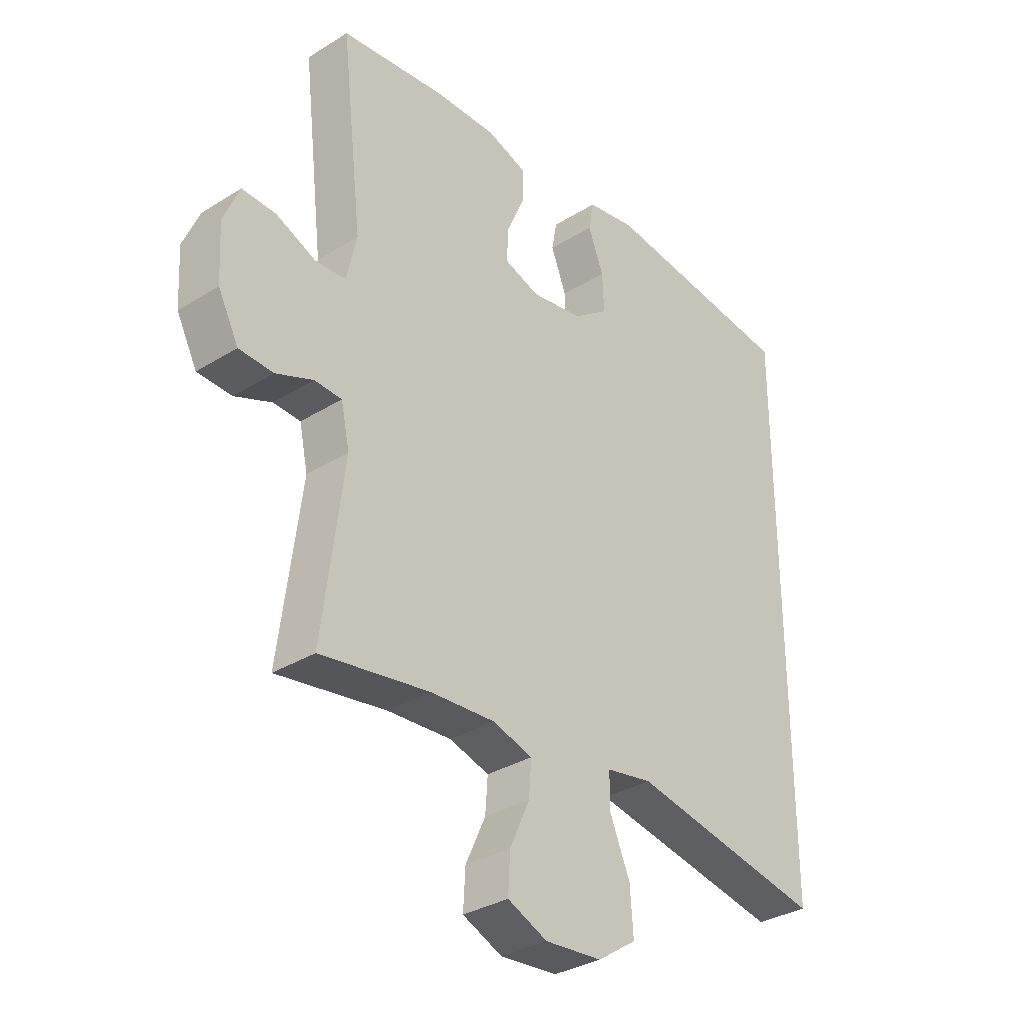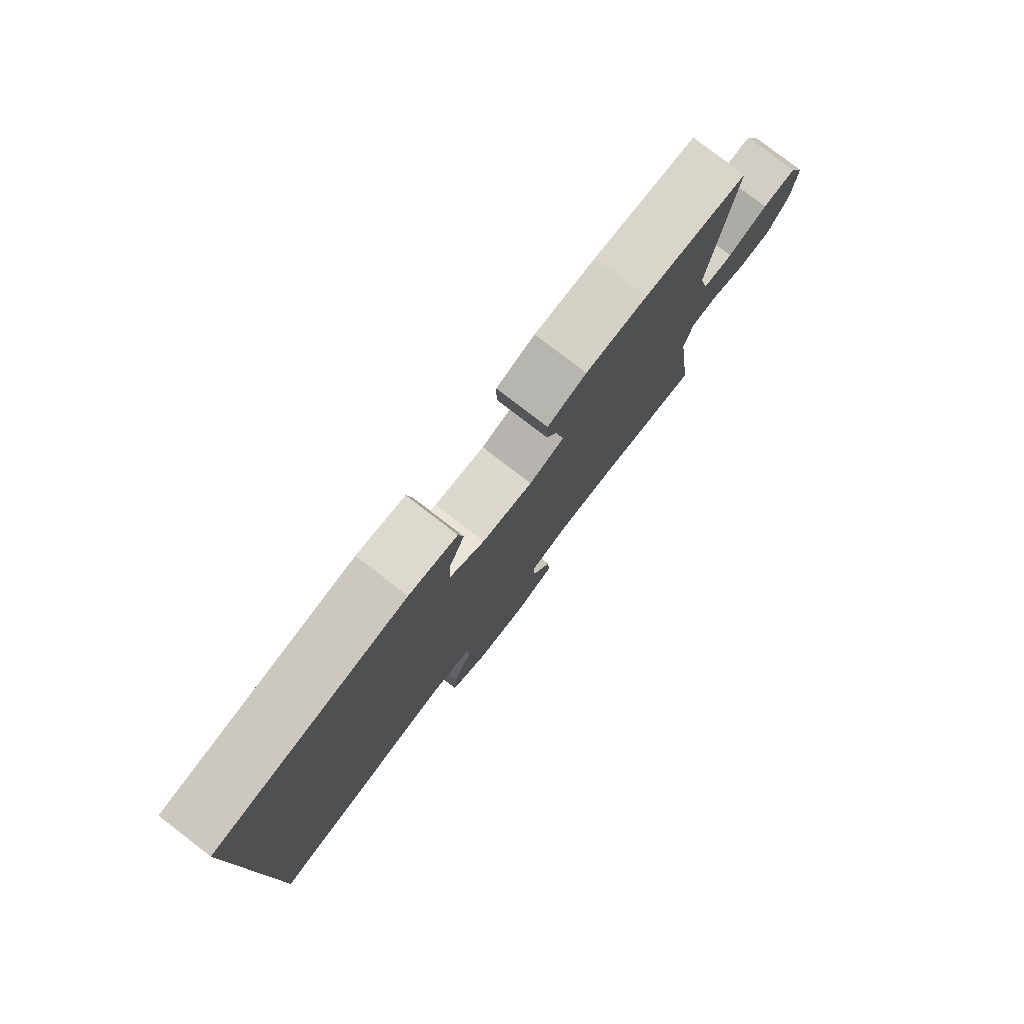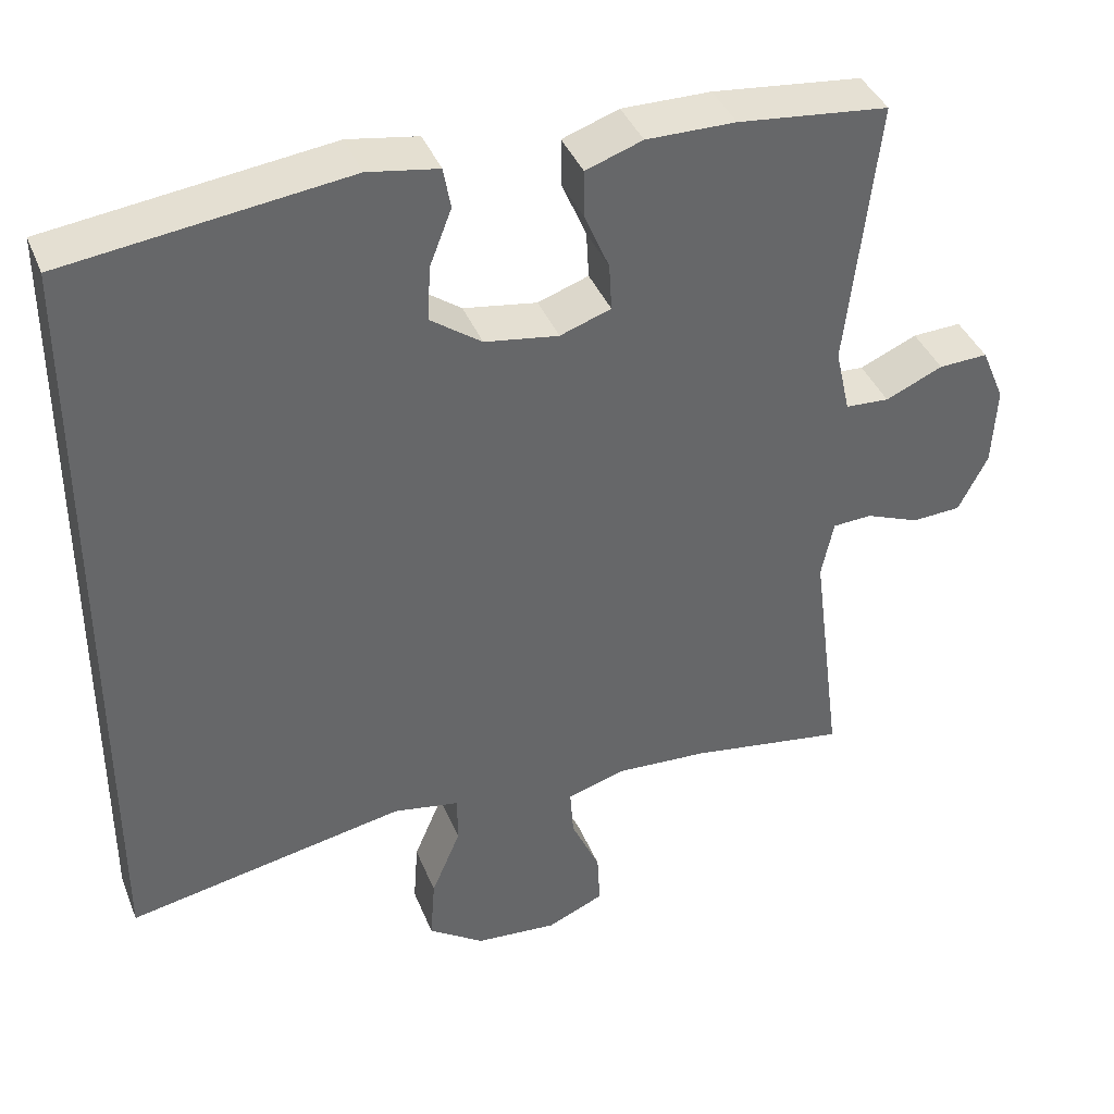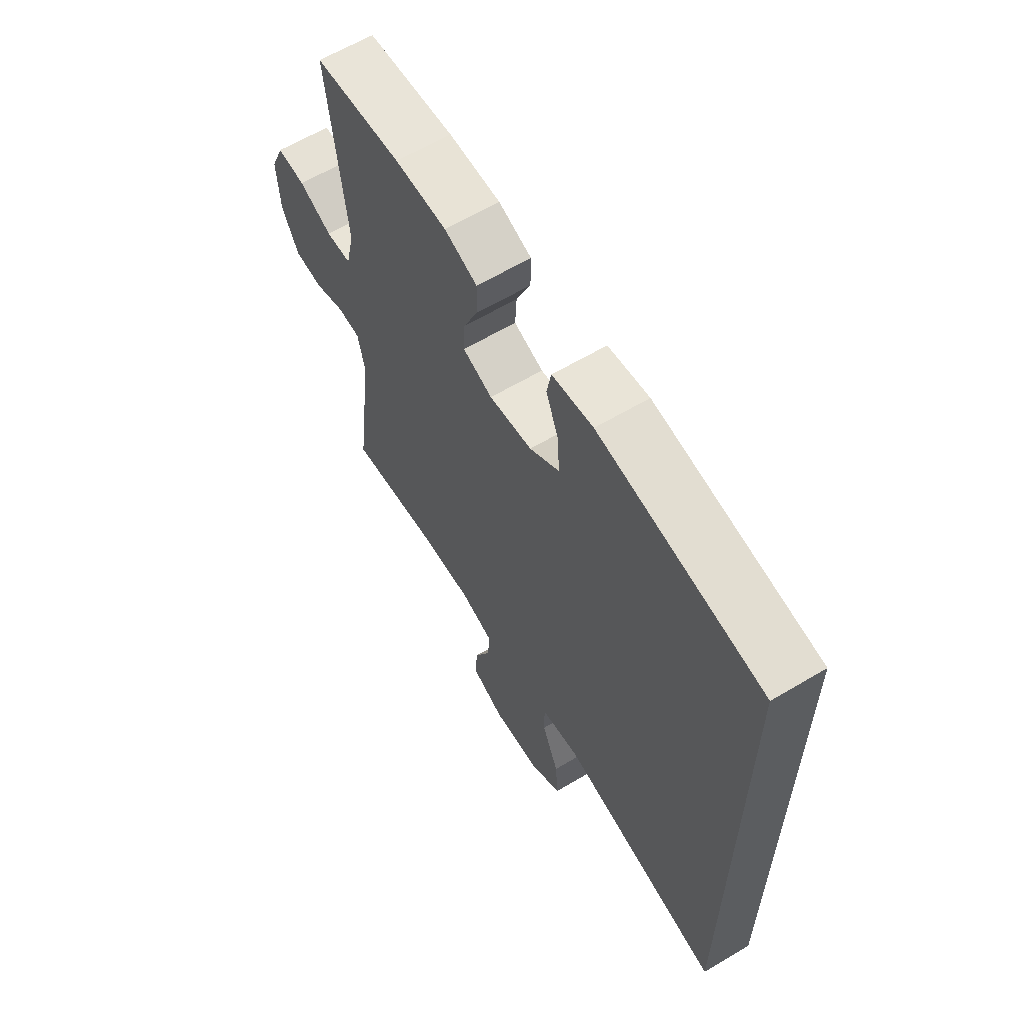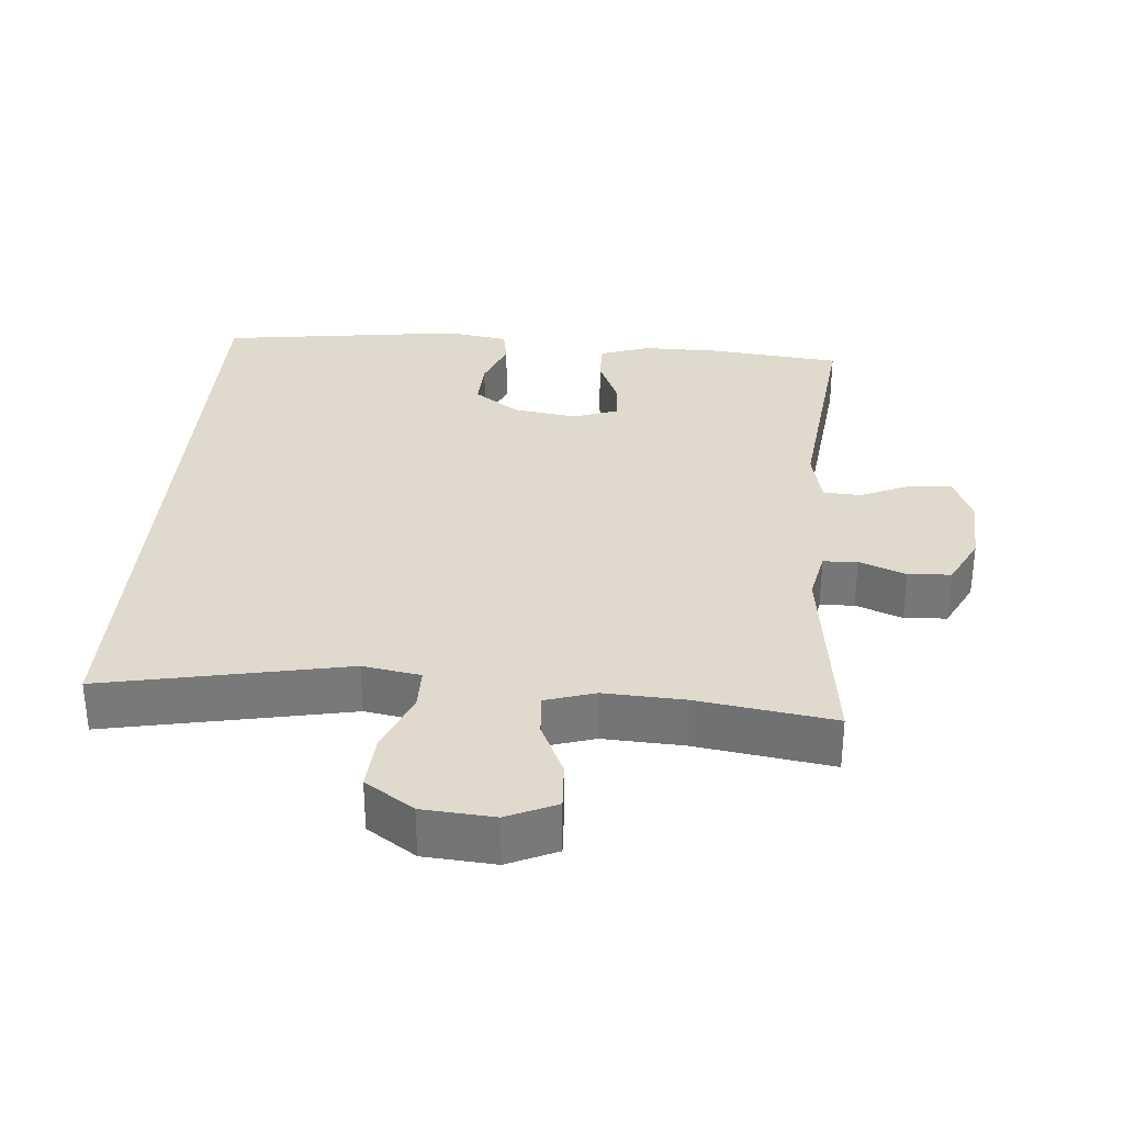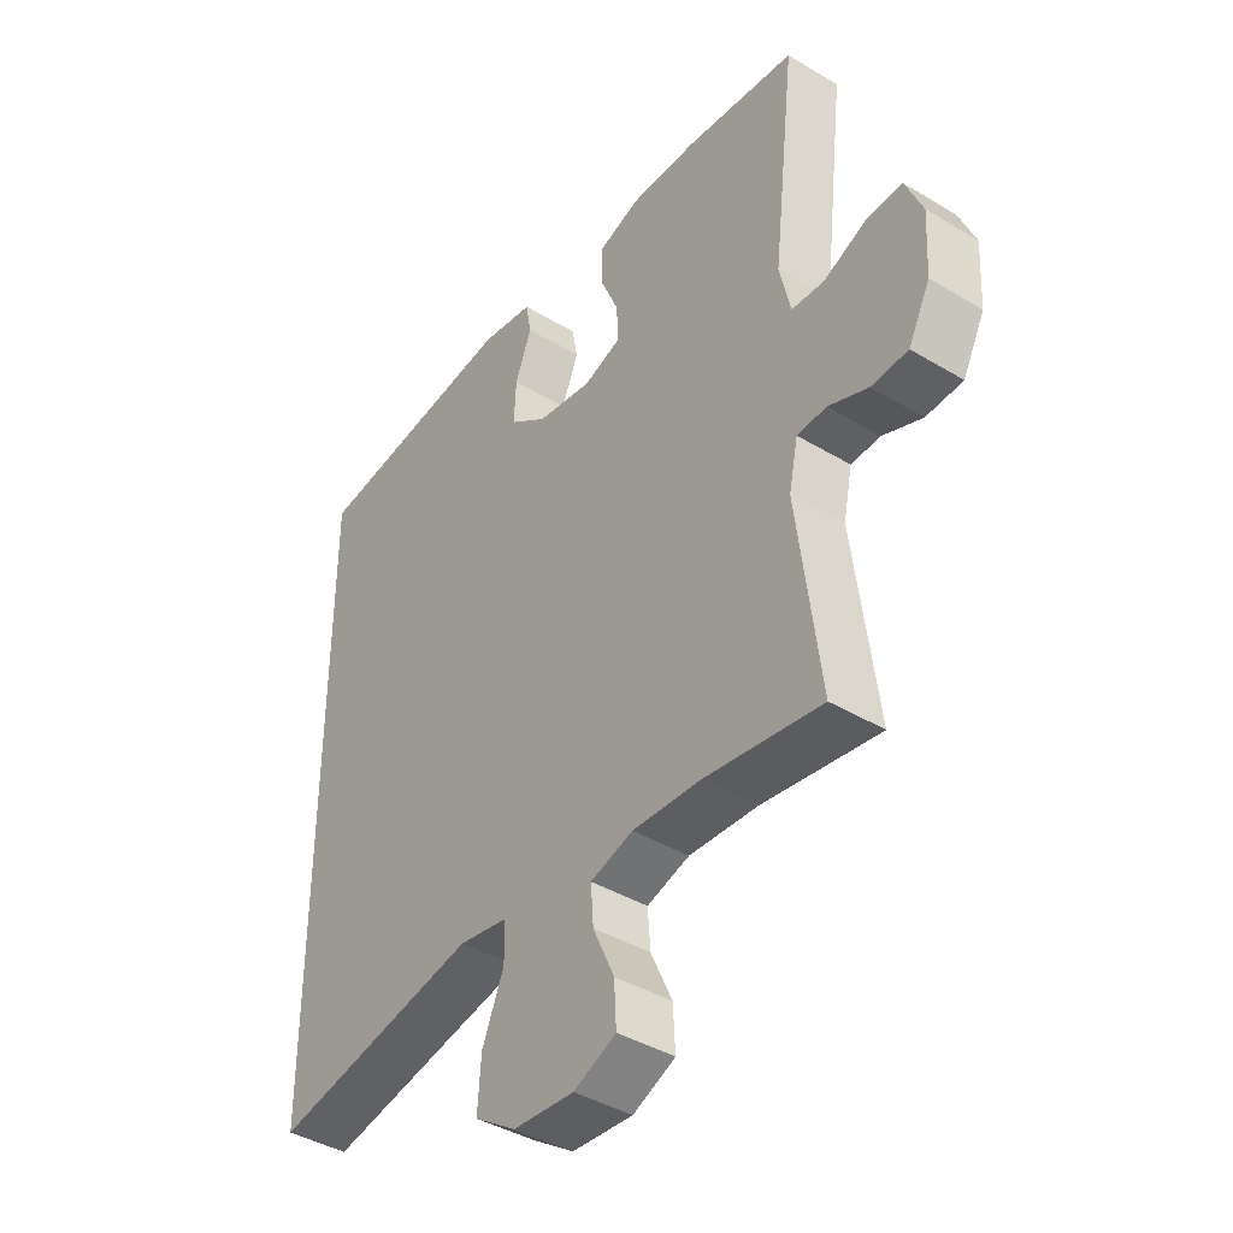
<metadata>
{"format":"obj","ext":"obj","renderer":"f3d","projection":"perspective","resolution":1024,"background":"white","views":[{"elev":-32.6,"azim":-49.1,"up":"+Z"},{"elev":79.6,"azim":127.5,"up":"+Z"},{"elev":39.3,"azim":159.5,"up":"+Z"},{"elev":62.7,"azim":59.0,"up":"+Z"},{"elev":32.6,"azim":-175.3,"up":"+Y"},{"elev":-40.9,"azim":-126.3,"up":"+Z"}]}
</metadata>
<code>
o path1152
v 0.1627 0.0375 0.5742
v 0.07188 0.0375 0.5597
v 0.06251 0.0375 0.5073
v 0.09105 0.0375 0.4338
v 0.09407 0.0375 0.3634
v 0.02858 0.0375 0.3169
v -0.0666 0.0375 0.3025
v -0.1322 0.0375 0.3257
v -0.1288 0.0375 0.3859
v -0.09671 0.0375 0.4605
v -0.09619 0.0375 0.5211
v -0.1691 0.0375 0.5468
v -0.284 0.0375 0.5463
v -0.4775 0.0375 0.5264
v -0.4382 0.0375 0.1826
v -0.457 0.0375 0.09956
v -0.5132 0.0375 0.09669
v -0.5867 0.0375 0.1292
v -0.6497 0.0375 0.1324
v -0.6793 0.0375 0.06256
v -0.6737 0.0375 -0.0399
v -0.636 0.0375 -0.1135
v -0.5727 0.0375 -0.117
v -0.504 0.0375 -0.09027
v -0.4535 0.0375 -0.09317
v -0.4378 0.0375 -0.1676
v -0.4775 0.0375 -0.4753
v -0.2756 0.0375 -0.4456
v -0.1565 0.0375 -0.4397
v -0.08279 0.0375 -0.4626
v -0.0874 0.0375 -0.5253
v -0.1244 0.0375 -0.6061
v -0.1281 0.0375 -0.6753
v -0.05482 0.0375 -0.7081
v 0.05098 0.0375 -0.7002
v 0.1228 0.0375 -0.6522
v 0.1169 0.0375 -0.5704
v 0.07949 0.0375 -0.4818
v 0.07958 0.0375 -0.4188
v 0.165 0.0375 -0.4045
v 0.5244 0.0375 -0.4753
v 0.5244 0.0375 0.5264
v 0.1627 -0.0375 0.5742
v 0.07188 -0.0375 0.5597
v 0.06251 -0.0375 0.5073
v 0.09105 -0.0375 0.4338
v 0.09407 -0.0375 0.3634
v 0.02858 -0.0375 0.3169
v -0.0666 -0.0375 0.3025
v -0.1322 -0.0375 0.3257
v -0.1288 -0.0375 0.3859
v -0.09671 -0.0375 0.4605
v -0.09619 -0.0375 0.5211
v -0.1691 -0.0375 0.5468
v -0.284 -0.0375 0.5463
v -0.4775 -0.0375 0.5264
v -0.4382 -0.0375 0.1826
v -0.457 -0.0375 0.09956
v -0.5132 -0.0375 0.09669
v -0.5867 -0.0375 0.1292
v -0.6497 -0.0375 0.1324
v -0.6793 -0.0375 0.06256
v -0.6737 -0.0375 -0.0399
v -0.636 -0.0375 -0.1135
v -0.5727 -0.0375 -0.117
v -0.504 -0.0375 -0.09027
v -0.4535 -0.0375 -0.09317
v -0.4378 -0.0375 -0.1676
v -0.4775 -0.0375 -0.4753
v -0.2756 -0.0375 -0.4456
v -0.1565 -0.0375 -0.4397
v -0.08279 -0.0375 -0.4626
v -0.0874 -0.0375 -0.5253
v -0.1244 -0.0375 -0.6061
v -0.1281 -0.0375 -0.6753
v -0.05482 -0.0375 -0.7081
v 0.05098 -0.0375 -0.7002
v 0.1228 -0.0375 -0.6522
v 0.1169 -0.0375 -0.5704
v 0.07949 -0.0375 -0.4818
v 0.07958 -0.0375 -0.4188
v 0.165 -0.0375 -0.4045
v 0.5244 -0.0375 -0.4753
v 0.5244 -0.0375 0.5264
v -0.1281 0.0375 -0.6753
v -0.1281 0.0375 -0.6753
v -0.05482 0.0375 -0.7081
v 0.05098 0.0375 -0.7002
v 0.1228 0.0375 -0.6522
v 0.1228 0.0375 -0.6522
v -0.1244 0.0375 -0.6061
v 0.1169 0.0375 -0.5704
v -0.0874 0.0375 -0.5253
v 0.07949 0.0375 -0.4818
v -0.08279 0.0375 -0.4626
v -0.08279 0.0375 -0.4626
v 0.07958 0.0375 -0.4188
v 0.07958 0.0375 -0.4188
v 0.5244 0.0375 -0.4753
v 0.5244 0.0375 -0.4753
v 0.5244 0.0375 0.5264
v 0.5244 0.0375 0.5264
v -0.1565 0.0375 -0.4397
v -0.4775 0.0375 -0.4753
v -0.4775 0.0375 -0.4753
v -0.2756 0.0375 -0.4456
v 0.165 0.0375 -0.4045
v -0.4378 0.0375 -0.1676
v -0.4535 0.0375 -0.09317
v -0.4535 0.0375 -0.09317
v -0.636 0.0375 -0.1135
v -0.5727 0.0375 -0.117
v -0.504 0.0375 -0.09027
v -0.6737 0.0375 -0.0399
v -0.6793 0.0375 0.06256
v -0.6497 0.0375 0.1324
v -0.6497 0.0375 0.1324
v -0.457 0.0375 0.09956
v -0.457 0.0375 0.09956
v -0.5132 0.0375 0.09669
v -0.5867 0.0375 0.1292
v -0.4382 0.0375 0.1826
v 0.02858 0.0375 0.3169
v -0.0666 0.0375 0.3025
v -0.1322 0.0375 0.3257
v -0.1322 0.0375 0.3257
v 0.09407 0.0375 0.3634
v -0.1288 0.0375 0.3859
v 0.09105 0.0375 0.4338
v -0.09671 0.0375 0.4605
v -0.4775 0.0375 0.5264
v -0.4775 0.0375 0.5264
v 0.06251 0.0375 0.5073
v -0.09619 0.0375 0.5211
v -0.09619 0.0375 0.5211
v 0.07188 0.0375 0.5597
v 0.07188 0.0375 0.5597
v -0.1691 0.0375 0.5468
v -0.284 0.0375 0.5463
v 0.1627 0.0375 0.5742
v -0.1281 -0.0375 -0.6753
v -0.1281 -0.0375 -0.6753
v -0.05482 -0.0375 -0.7081
v 0.05098 -0.0375 -0.7002
v 0.1228 -0.0375 -0.6522
v 0.1228 -0.0375 -0.6522
v -0.1244 -0.0375 -0.6061
v 0.1169 -0.0375 -0.5704
v -0.0874 -0.0375 -0.5253
v 0.07949 -0.0375 -0.4818
v -0.08279 -0.0375 -0.4626
v -0.08279 -0.0375 -0.4626
v 0.07958 -0.0375 -0.4188
v 0.07958 -0.0375 -0.4188
v 0.5244 -0.0375 -0.4753
v 0.5244 -0.0375 -0.4753
v 0.5244 -0.0375 0.5264
v 0.5244 -0.0375 0.5264
v -0.1565 -0.0375 -0.4397
v -0.4775 -0.0375 -0.4753
v -0.4775 -0.0375 -0.4753
v -0.2756 -0.0375 -0.4456
v 0.165 -0.0375 -0.4045
v -0.4378 -0.0375 -0.1676
v -0.4535 -0.0375 -0.09317
v -0.4535 -0.0375 -0.09317
v -0.636 -0.0375 -0.1135
v -0.5727 -0.0375 -0.117
v -0.504 -0.0375 -0.09027
v -0.6737 -0.0375 -0.0399
v -0.6793 -0.0375 0.06256
v -0.6497 -0.0375 0.1324
v -0.6497 -0.0375 0.1324
v -0.457 -0.0375 0.09956
v -0.457 -0.0375 0.09956
v -0.5132 -0.0375 0.09669
v -0.5867 -0.0375 0.1292
v -0.4382 -0.0375 0.1826
v 0.02858 -0.0375 0.3169
v -0.0666 -0.0375 0.3025
v -0.1322 -0.0375 0.3257
v -0.1322 -0.0375 0.3257
v 0.09407 -0.0375 0.3634
v -0.1288 -0.0375 0.3859
v 0.09105 -0.0375 0.4338
v -0.09671 -0.0375 0.4605
v -0.4775 -0.0375 0.5264
v -0.4775 -0.0375 0.5264
v 0.06251 -0.0375 0.5073
v -0.09619 -0.0375 0.5211
v -0.09619 -0.0375 0.5211
v 0.07188 -0.0375 0.5597
v 0.07188 -0.0375 0.5597
v -0.1691 -0.0375 0.5468
v -0.284 -0.0375 0.5463
v 0.1627 -0.0375 0.5742
f 174 181 178
f 181 174 180
f 192 189 196
f 169 170 168
f 180 174 165
f 181 184 195
f 162 164 160
f 185 183 196
f 148 144 145
f 165 174 169
f 153 159 151
f 168 170 167
f 178 181 195
f 155 183 163
f 176 177 171
f 143 149 147
f 164 180 165
f 196 183 157
f 159 164 162
f 149 143 144
f 163 183 179
f 185 196 189
f 180 164 159
f 184 186 194
f 171 177 172
f 179 180 153
f 150 149 148
f 169 176 170
f 194 186 190
f 195 184 194
f 148 149 144
f 174 176 169
f 170 176 171
f 153 180 159
f 178 195 187
f 151 149 150
f 163 179 153
f 143 147 141
f 157 183 155
f 153 151 150
f 86 34 76 142
f 34 35 77 76
f 35 90 146 77
f 32 33 75 74
f 36 37 79 78
f 31 32 74 73
f 37 38 80 79
f 96 31 73 152
f 38 98 154 80
f 100 102 158 156
f 29 30 72 71
f 105 28 70 161
f 28 29 71 70
f 40 41 83 82
f 39 40 82 81
f 26 27 69 68
f 110 26 68 166
f 22 23 65 64
f 23 24 66 65
f 21 22 64 63
f 24 25 67 66
f 20 21 63 62
f 117 20 62 173
f 119 17 59 175
f 18 19 61 60
f 17 18 60 59
f 15 16 58 57
f 6 7 49 48
f 7 126 182 49
f 5 6 48 47
f 8 9 51 50
f 4 5 47 46
f 9 10 52 51
f 132 15 57 188
f 3 4 46 45
f 10 135 191 52
f 137 3 45 193
f 11 12 54 53
f 13 14 56 55
f 12 13 55 54
f 1 2 44 43
f 42 1 43 84
f 118 122 125
f 125 124 118
f 136 140 133
f 113 112 114
f 124 109 118
f 125 139 128
f 106 104 108
f 129 140 127
f 92 89 88
f 109 113 118
f 97 95 103
f 112 111 114
f 122 139 125
f 99 107 127
f 120 115 121
f 87 91 93
f 108 109 124
f 140 101 127
f 103 106 108
f 93 88 87
f 107 123 127
f 129 133 140
f 124 103 108
f 128 138 130
f 115 116 121
f 123 97 124
f 94 92 93
f 113 114 120
f 138 134 130
f 139 138 128
f 92 88 93
f 118 113 120
f 114 115 120
f 97 103 124
f 122 131 139
f 95 94 93
f 107 97 123
f 87 85 91
f 101 99 127
f 97 94 95

</code>
